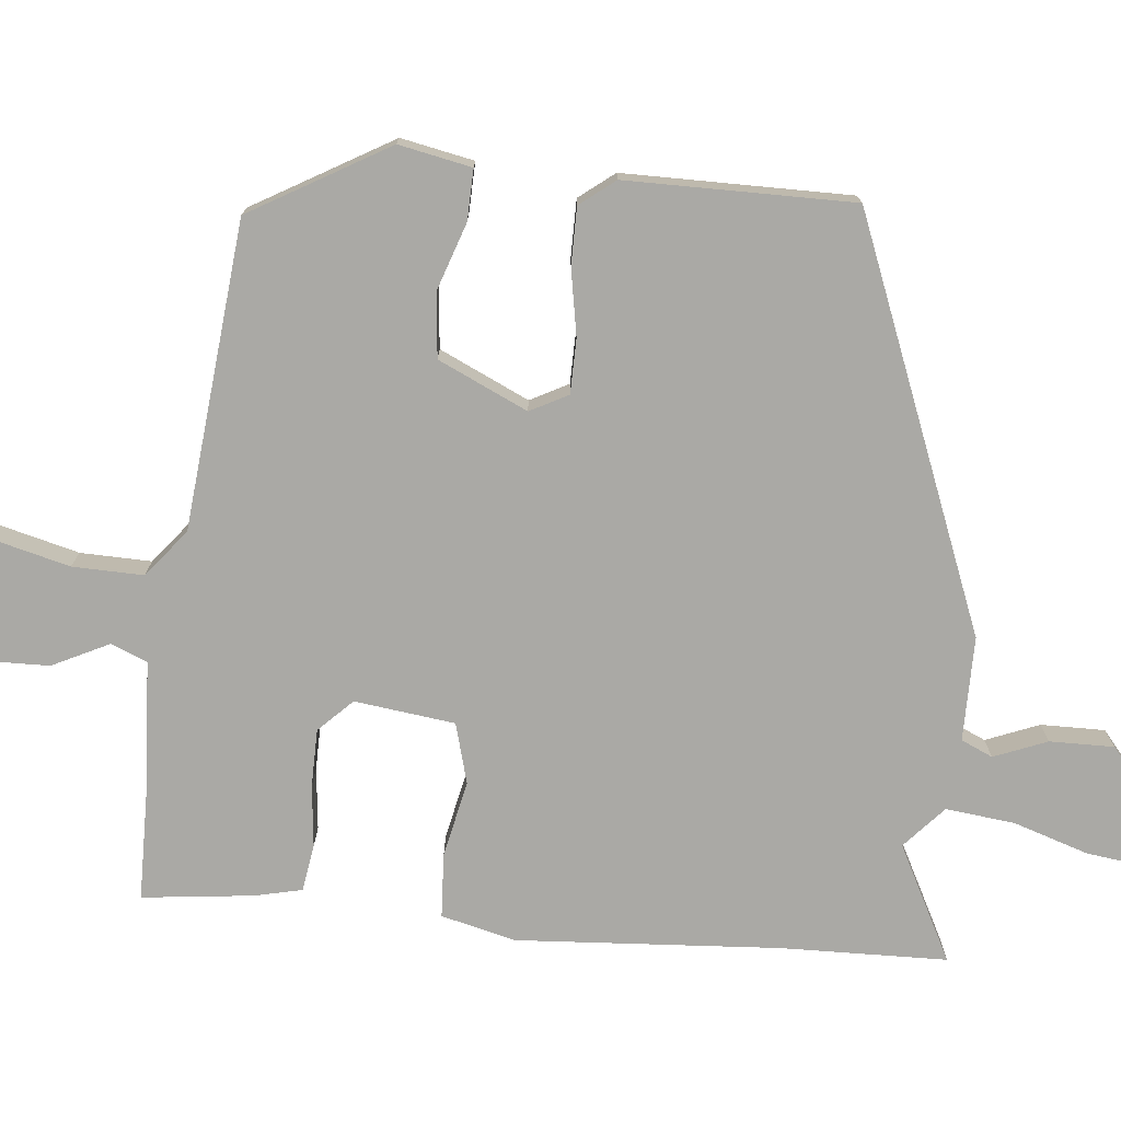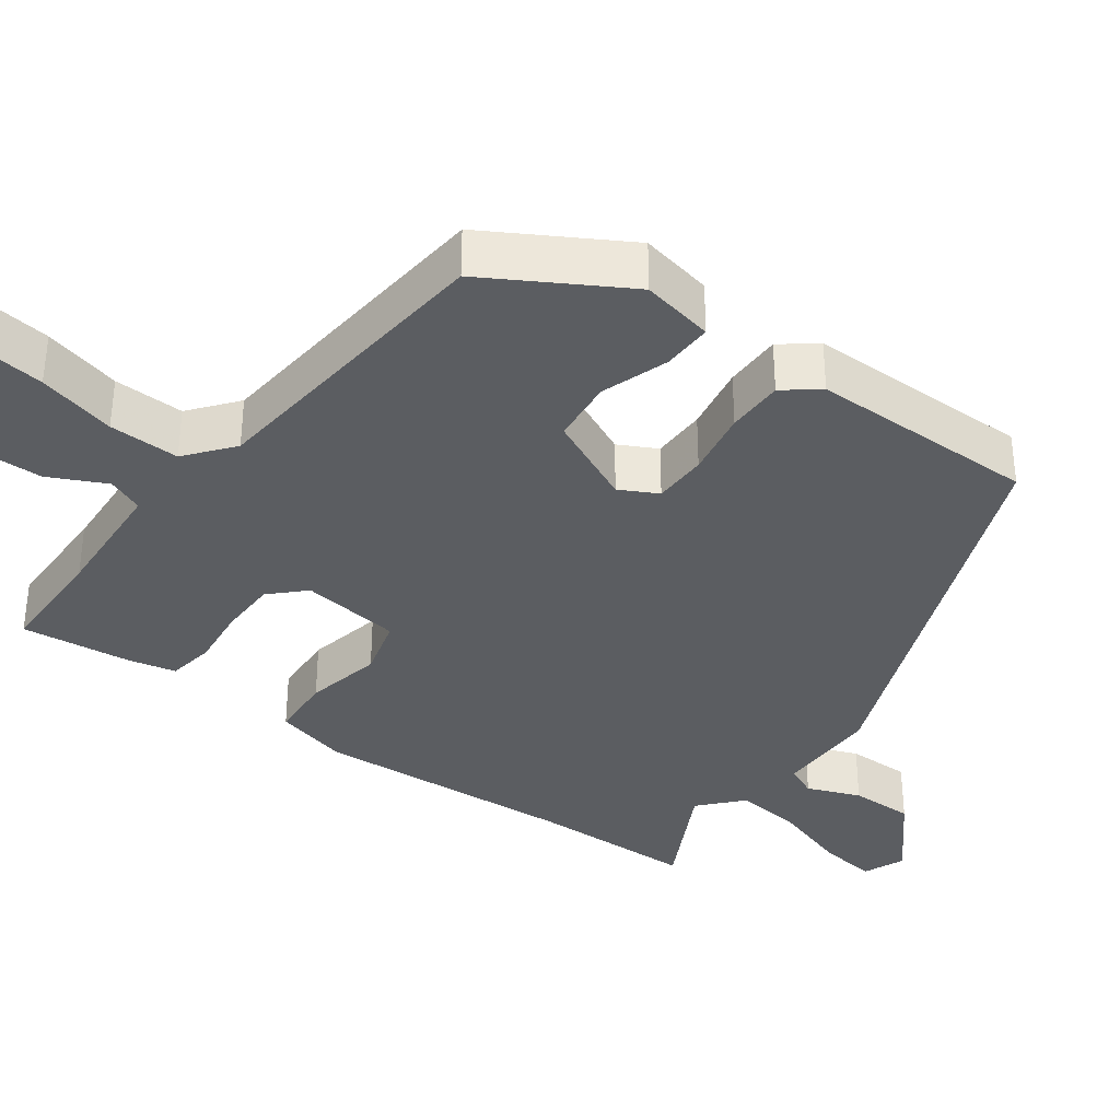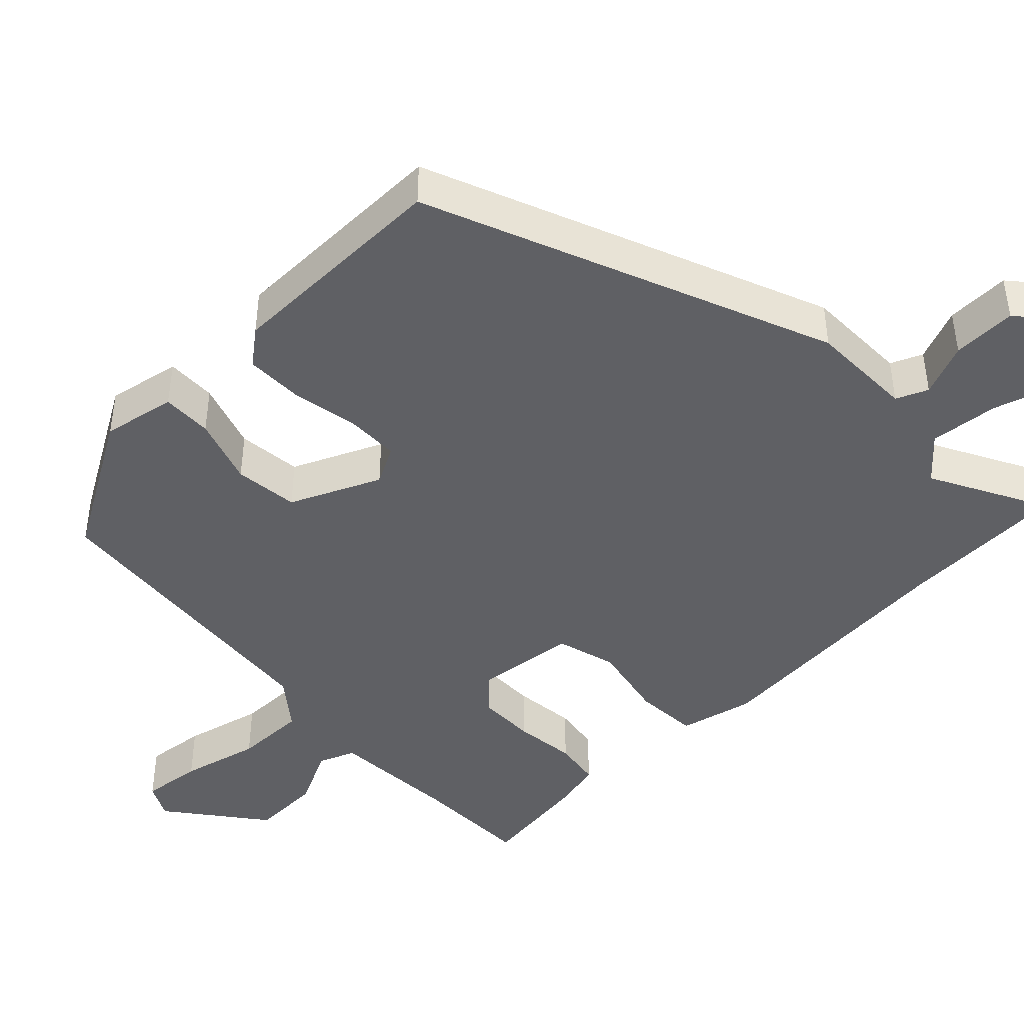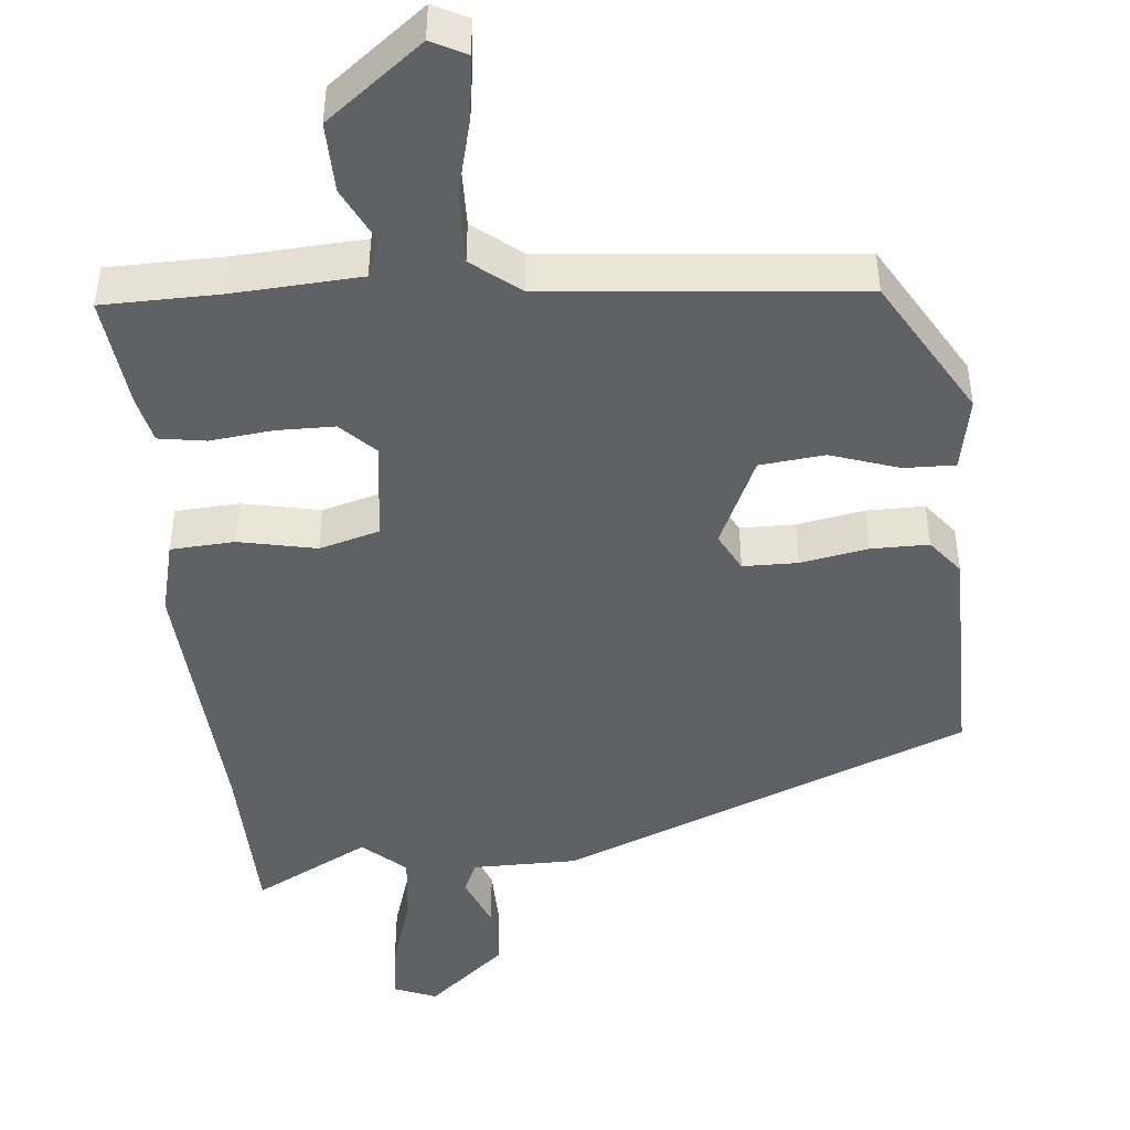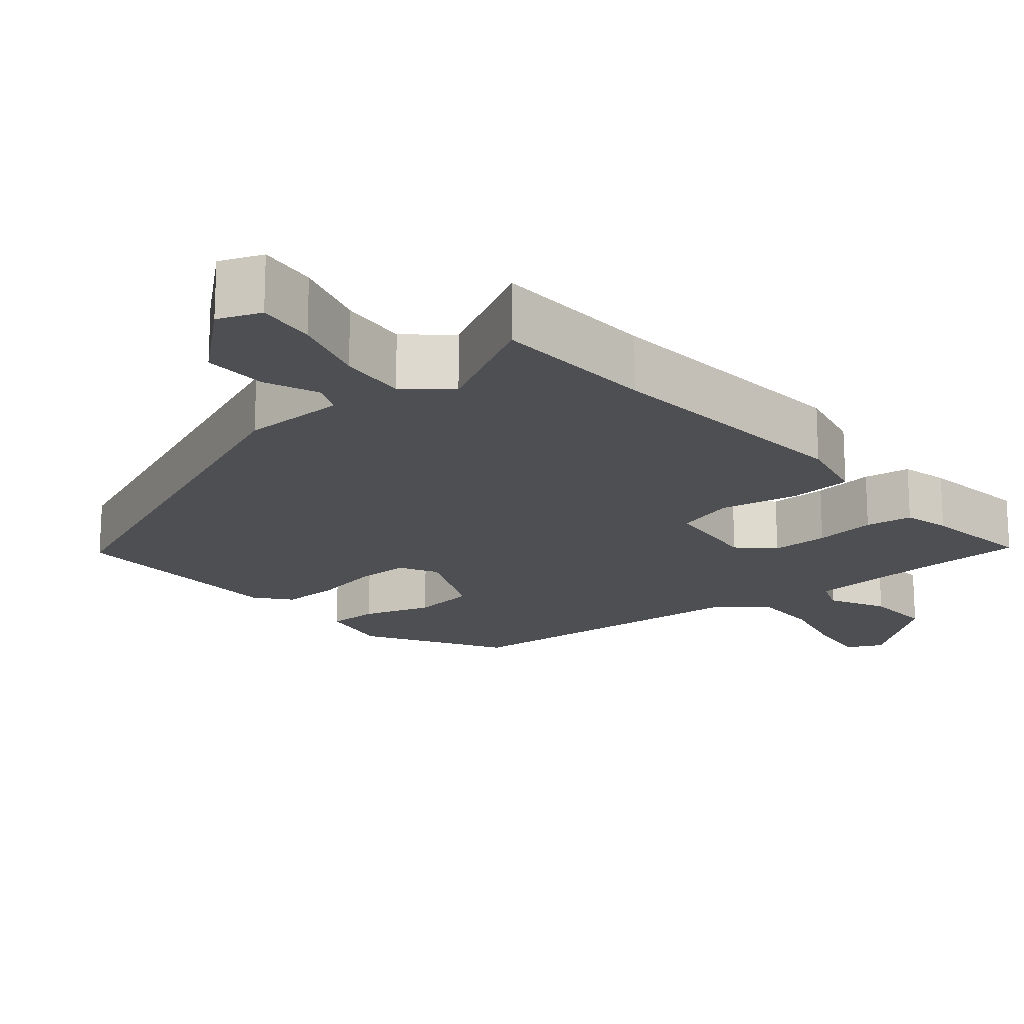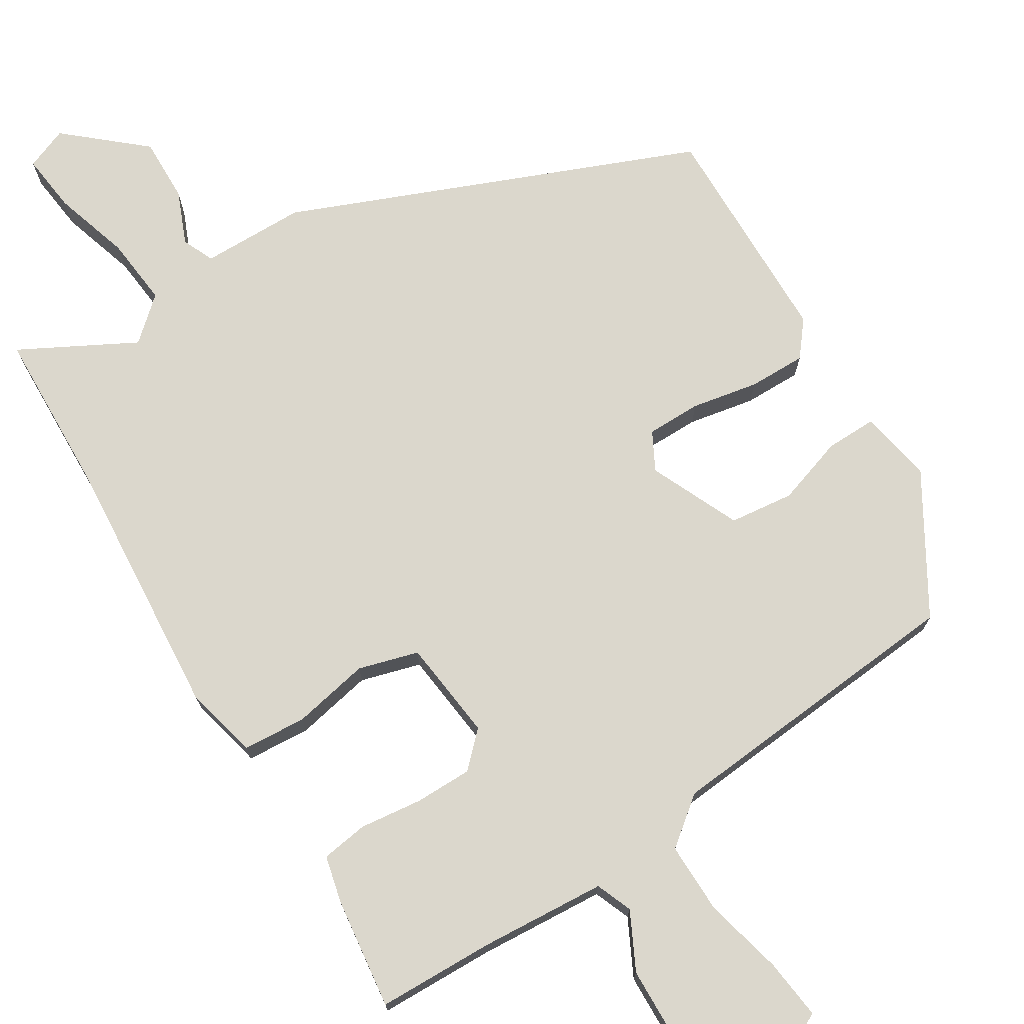
<metadata>
{"format":"obj","ext":"obj","renderer":"f3d","projection":"perspective","resolution":1024,"background":"white","views":[{"elev":-75.4,"azim":83.6,"up":"+Y"},{"elev":-36.0,"azim":53.0,"up":"+Y"},{"elev":-44.7,"azim":133.7,"up":"+Y"},{"elev":-45.9,"azim":4.8,"up":"+Y"},{"elev":-18.1,"azim":-140.0,"up":"+Y"},{"elev":73.2,"azim":-31.9,"up":"+Y"}]}
</metadata>
<code>
v -0.498 0.07 -0.551
v -0.506 0.07 -0.332
v -0.534 0.07 0.017
v -0.511 0.07 0.115
v -0.427 0.07 0.121
v -0.325 0.07 0.101
v -0.246 0.07 0.124
v -0.231 0.07 0.257
v -0.275 0.07 0.3
v -0.351 0.07 0.3
v -0.433 0.07 0.29
v -0.495 0.07 0.299
v -0.51 0.07 0.361
v -0.529 0.07 0.508
v -0.376 0.07 0.512
v -0.208 0.07 0.524
v -0.189 0.07 0.572
v -0.227 0.07 0.647
v -0.23 0.07 0.739
v -0.105 0.07 0.837
v -0.059 0.07 0.814
v -0.068 0.07 0.734
v -0.093 0.07 0.63
v -0.094 0.07 0.536
v -0.031 0.07 0.487
v 0.376 0.07 0.453
v 0.484 0.07 0.272
v 0.466 0.07 0.175
v 0.399 0.07 0.176
v 0.309 0.07 0.205
v 0.224 0.07 0.195
v 0.171 0.07 0.076
v 0.198 0.07 0.026
v 0.27 0.07 0.026
v 0.358 0.07 0.043
v 0.434 0.07 0.044
v 0.471 0.07 -0.002
v 0.476 0.07 -0.304
v -0.058 0.07 -0.524
v -0.196 0.07 -0.526
v -0.214 0.07 -0.568
v -0.185 0.07 -0.638
v -0.183 0.07 -0.723
v -0.284 0.07 -0.811
v -0.34 0.07 -0.789
v -0.331 0.07 -0.711
v -0.3 0.07 -0.61
v -0.291 0.07 -0.519
v -0.347 0.07 -0.47
v -0.498 0 -0.551
v -0.506 0 -0.332
v -0.534 0 0.017
v -0.511 0 0.115
v -0.427 0 0.121
v -0.325 0 0.101
v -0.246 0 0.124
v -0.231 0 0.257
v -0.275 0 0.3
v -0.351 0 0.3
v -0.433 0 0.29
v -0.495 0 0.299
v -0.51 0 0.361
v -0.529 0 0.508
v -0.376 0 0.512
v -0.208 0 0.524
v -0.189 0 0.572
v -0.227 0 0.647
v -0.23 0 0.739
v -0.105 0 0.837
v -0.059 0 0.814
v -0.068 0 0.734
v -0.093 0 0.63
v -0.094 0 0.536
v -0.031 0 0.487
v 0.376 0 0.453
v 0.484 0 0.272
v 0.466 0 0.175
v 0.399 0 0.176
v 0.309 0 0.205
v 0.224 0 0.195
v 0.171 0 0.076
v 0.198 0 0.026
v 0.27 0 0.026
v 0.358 0 0.043
v 0.434 0 0.044
v 0.471 0 -0.002
v 0.476 0 -0.304
v -0.058 0 -0.524
v -0.196 0 -0.526
v -0.214 0 -0.568
v -0.185 0 -0.638
v -0.183 0 -0.723
v -0.284 0 -0.811
v -0.34 0 -0.789
v -0.331 0 -0.711
v -0.3 0 -0.61
v -0.291 0 -0.519
v -0.347 0 -0.47
f 45 46 47
f 44 45 47
f 43 44 47
f 42 43 47
f 41 42 47
f 40 41 47 48
f 40 48 49
f 39 40 49
f 38 39 49
f 37 38 49
f 36 37 49
f 35 36 49
f 34 35 49
f 28 29 30
f 27 28 30
f 26 27 30
f 25 26 30
f 24 25 30 31
f 21 22 23
f 20 21 23
f 19 20 23
f 18 19 23
f 17 18 23
f 16 17 23 24
f 13 14 15
f 12 13 15
f 11 12 15
f 10 11 15
f 9 10 15 16
f 24 31 32
f 16 24 32
f 9 16 32
f 8 9 32
f 4 5 6
f 3 4 6
f 2 3 6
f 49 1 2
f 34 49 2
f 33 34 2
f 7 8 32 33
f 2 6 7 33
f 96 95 94
f 96 94 93
f 96 93 92
f 96 92 91
f 96 91 90
f 97 96 90 89
f 98 97 89
f 98 89 88
f 98 88 87
f 98 87 86
f 98 86 85
f 98 85 84
f 98 84 83
f 79 78 77
f 79 77 76
f 79 76 75
f 79 75 74
f 80 79 74 73
f 72 71 70
f 72 70 69
f 72 69 68
f 72 68 67
f 72 67 66
f 73 72 66 65
f 64 63 62
f 64 62 61
f 64 61 60
f 64 60 59
f 65 64 59 58
f 81 80 73
f 81 73 65
f 81 65 58
f 81 58 57
f 55 54 53
f 55 53 52
f 55 52 51
f 51 50 98
f 51 98 83
f 51 83 82
f 82 81 57 56
f 82 56 55 51
f 1 50 51 2
f 2 51 52 3
f 3 52 53 4
f 4 53 54 5
f 5 54 55 6
f 6 55 56 7
f 7 56 57 8
f 8 57 58 9
f 9 58 59 10
f 10 59 60 11
f 11 60 61 12
f 12 61 62 13
f 13 62 63 14
f 14 63 64 15
f 15 64 65 16
f 16 65 66 17
f 17 66 67 18
f 18 67 68 19
f 19 68 69 20
f 20 69 70 21
f 21 70 71 22
f 22 71 72 23
f 23 72 73 24
f 24 73 74 25
f 25 74 75 26
f 26 75 76 27
f 27 76 77 28
f 28 77 78 29
f 29 78 79 30
f 30 79 80 31
f 31 80 81 32
f 32 81 82 33
f 33 82 83 34
f 34 83 84 35
f 35 84 85 36
f 36 85 86 37
f 37 86 87 38
f 38 87 88 39
f 39 88 89 40
f 40 89 90 41
f 41 90 91 42
f 42 91 92 43
f 43 92 93 44
f 44 93 94 45
f 45 94 95 46
f 46 95 96 47
f 47 96 97 48
f 48 97 98 49
f 49 98 50 1

</code>
